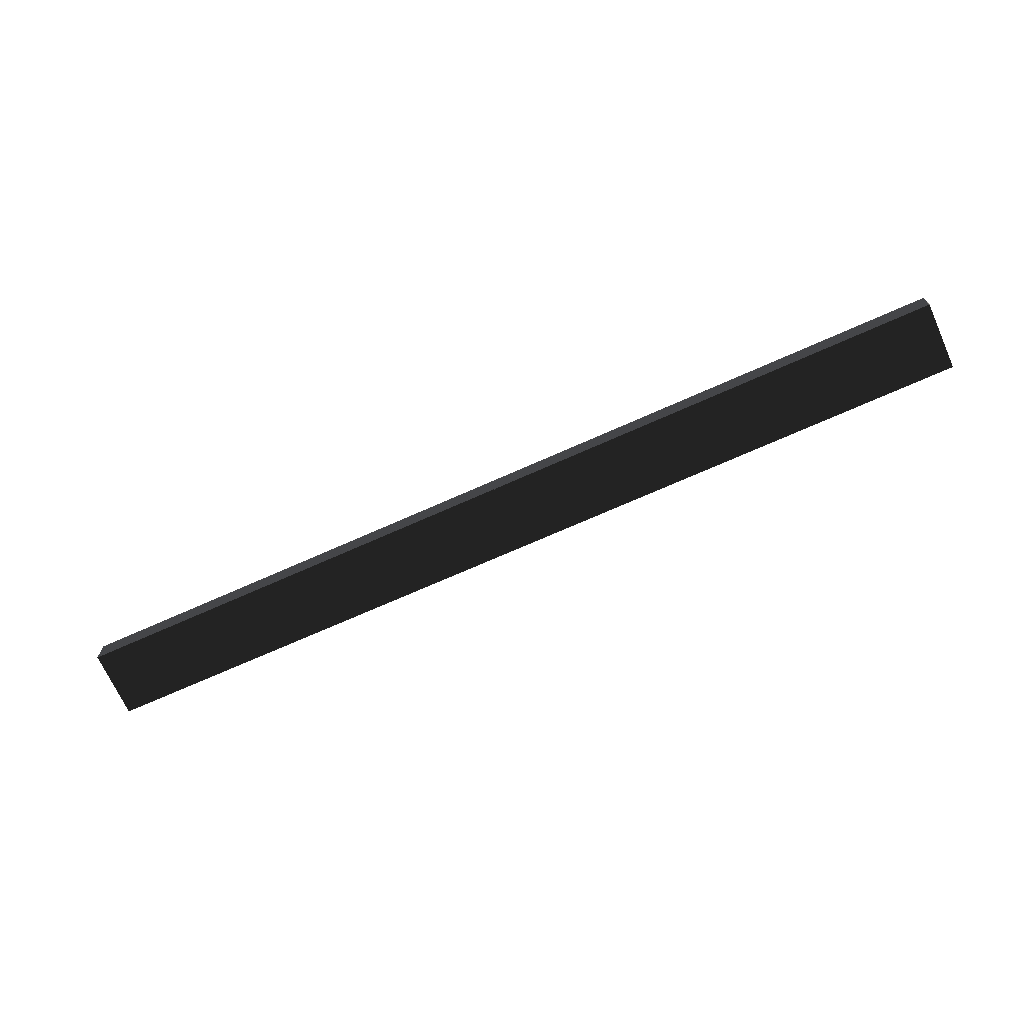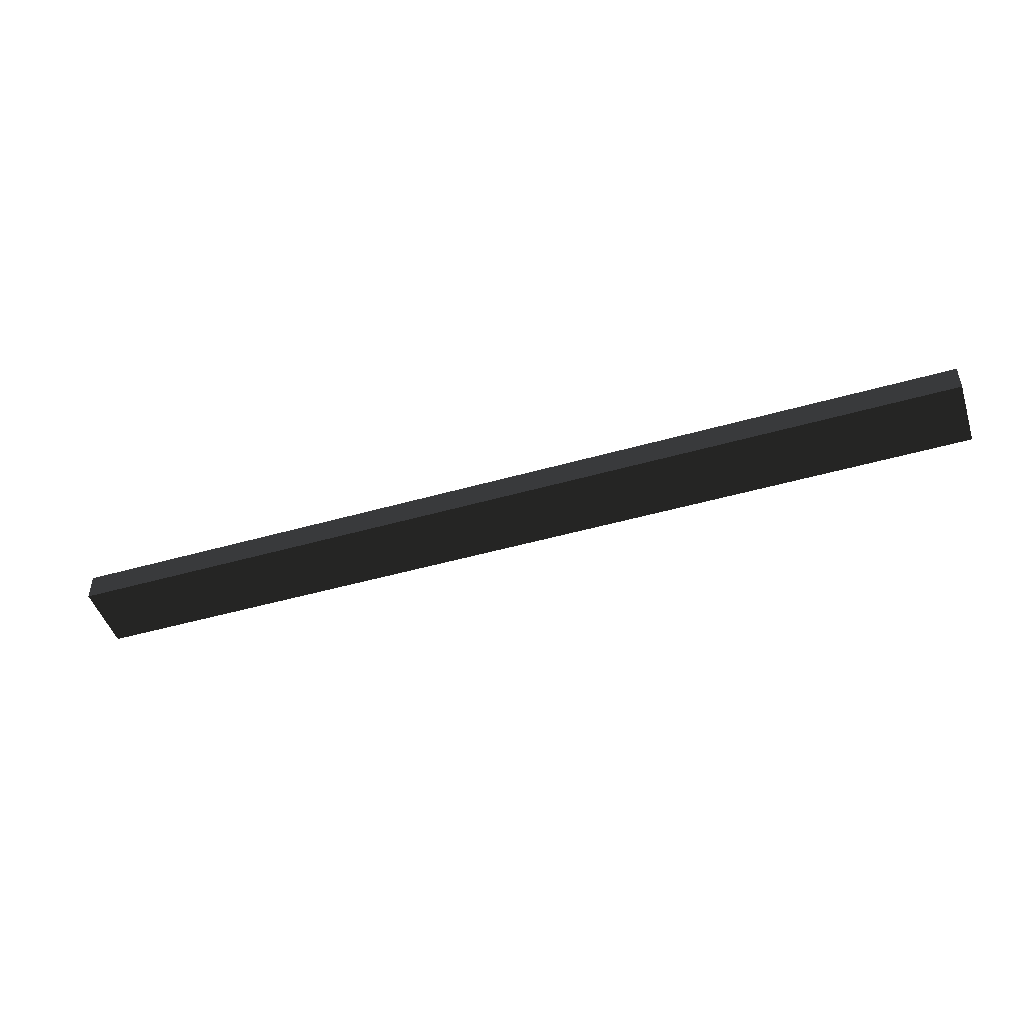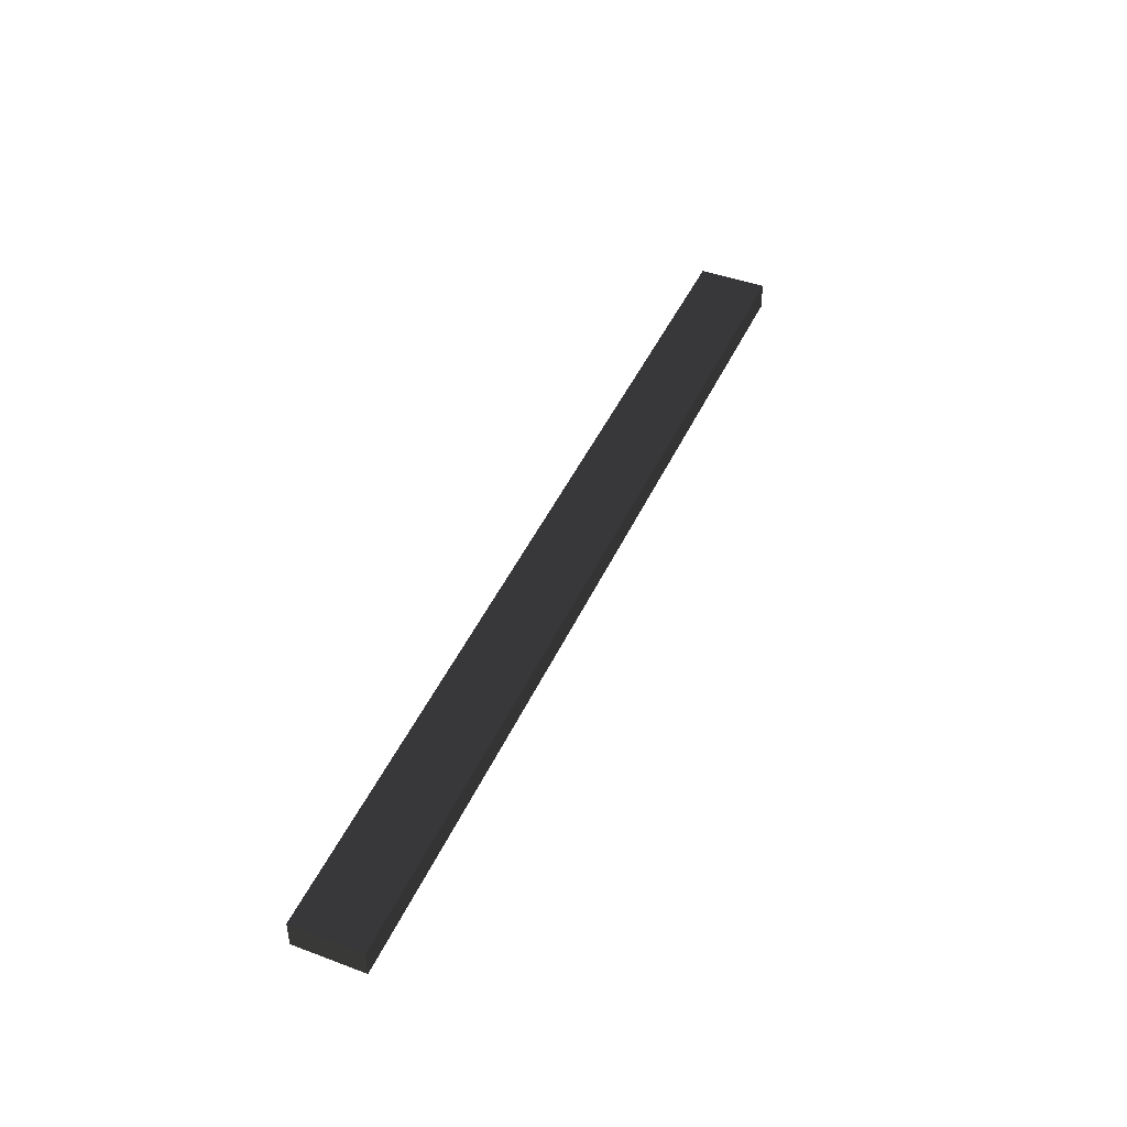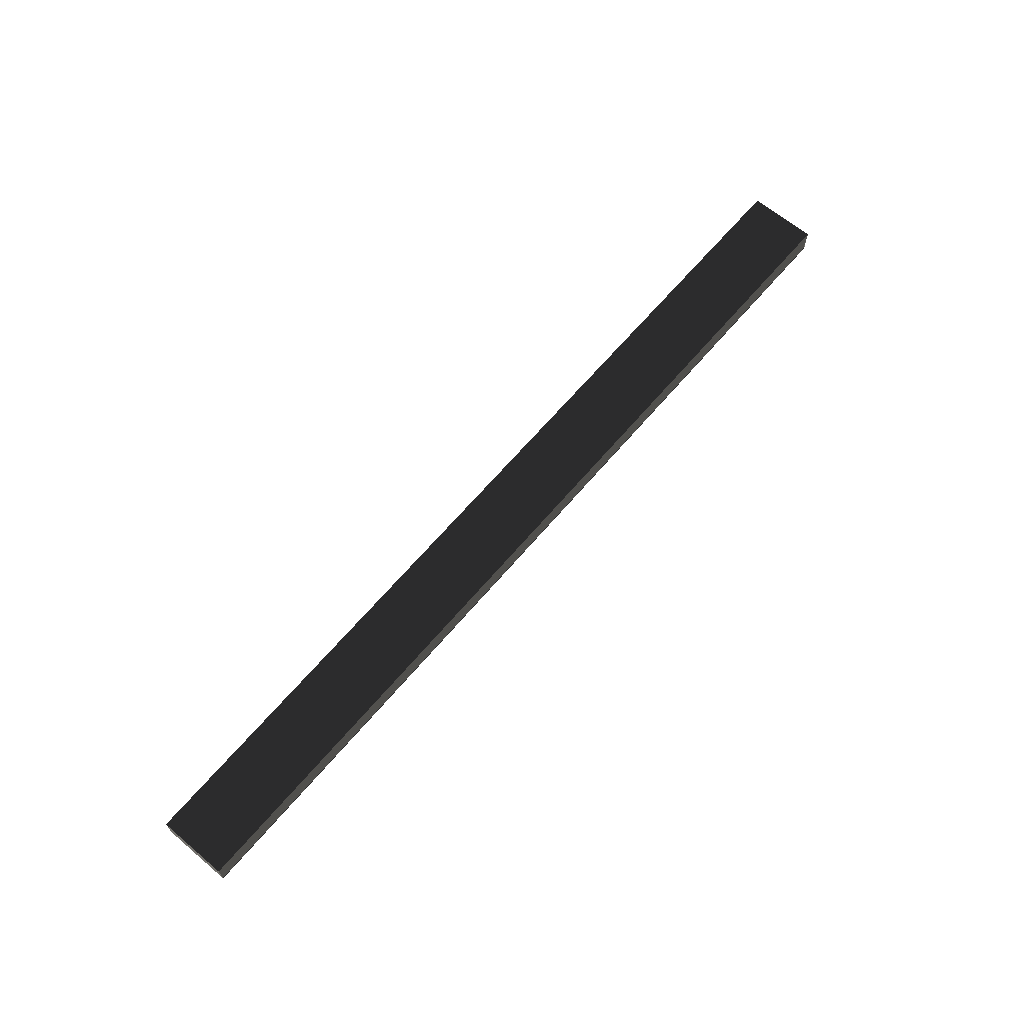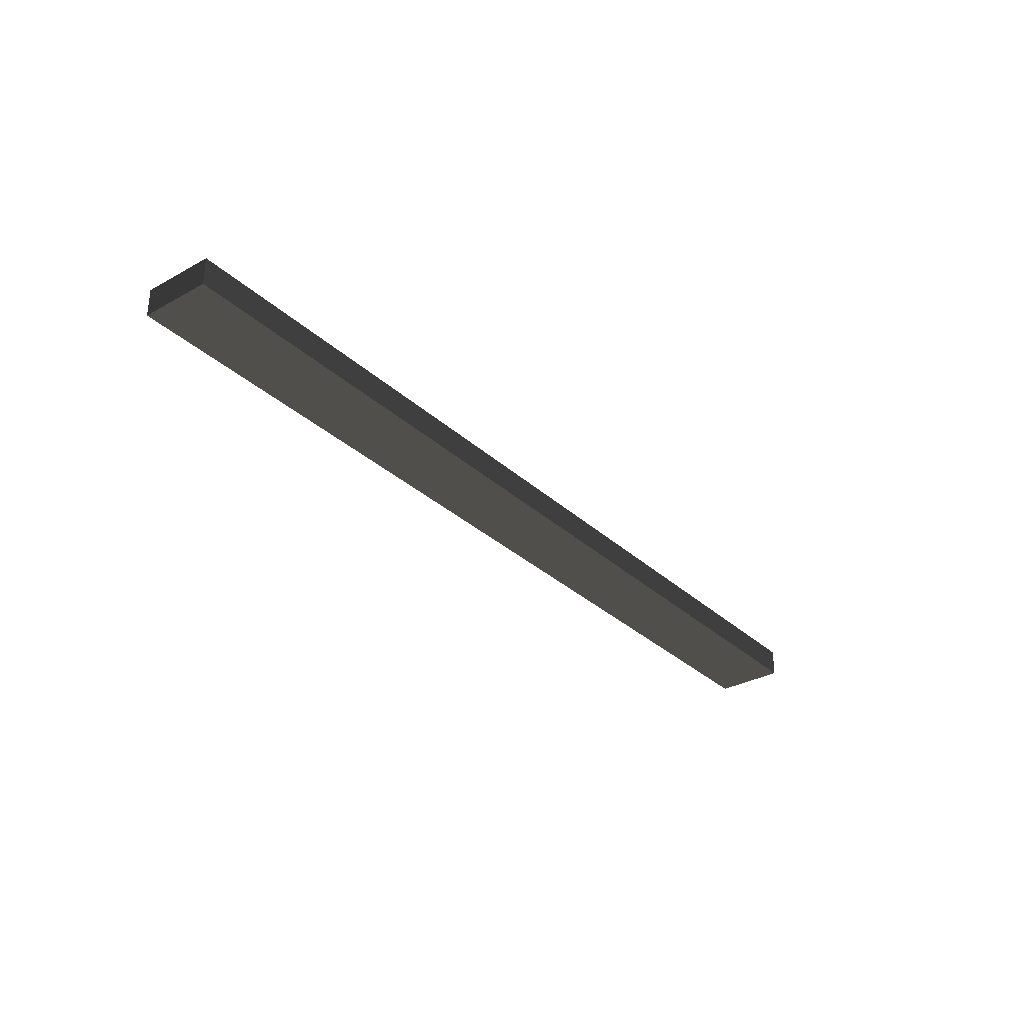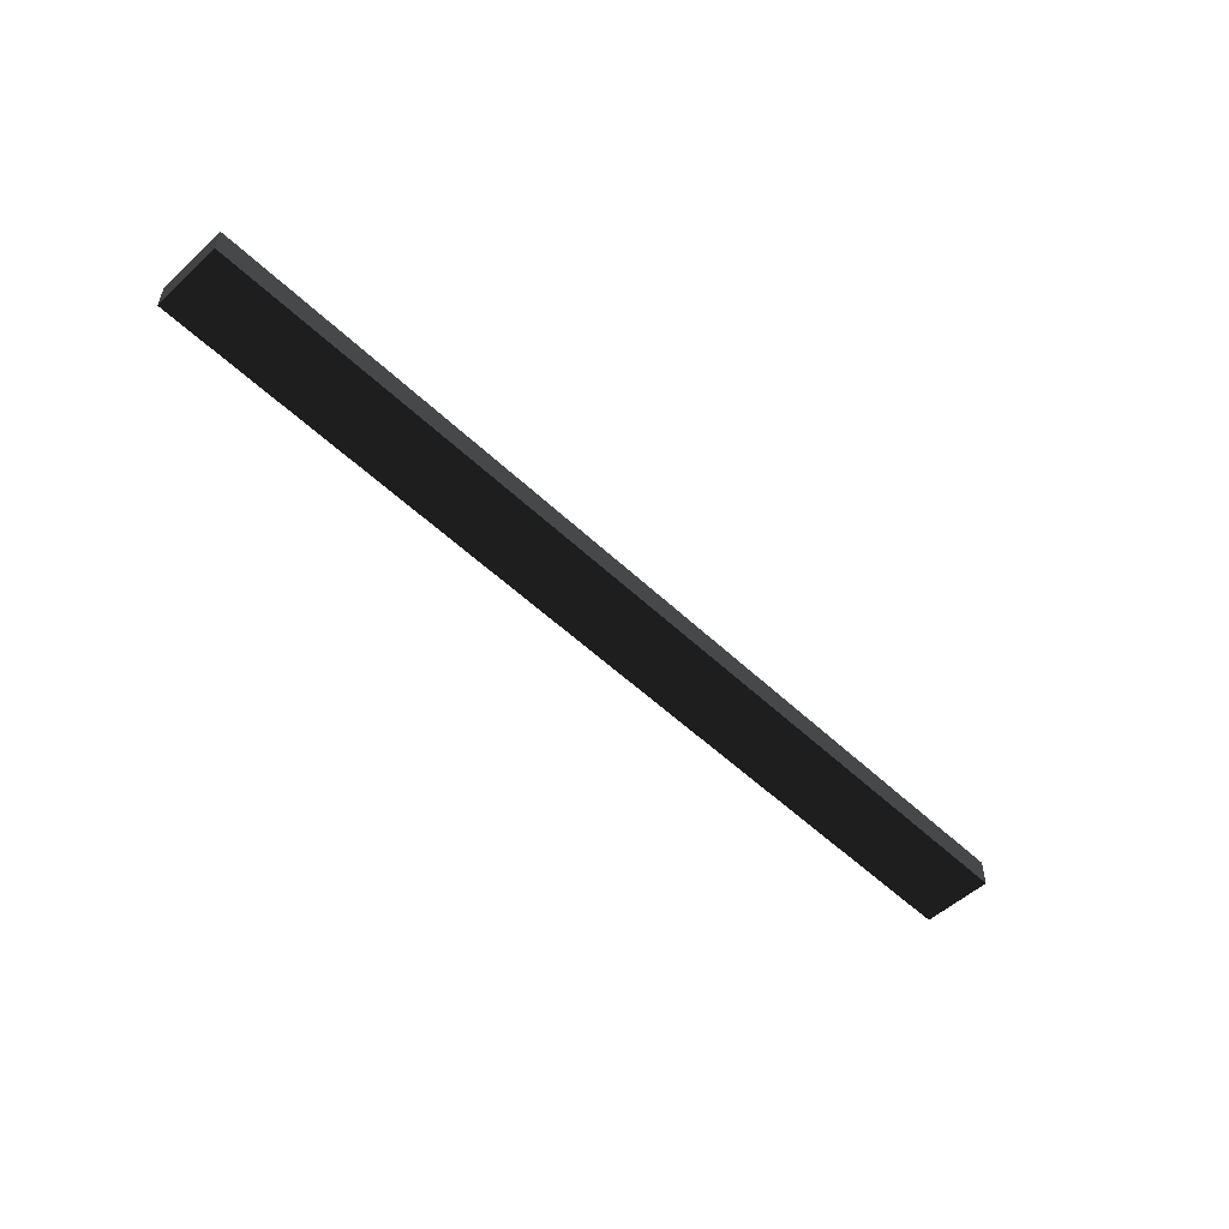
<metadata>
{"format":"obj","ext":"obj","renderer":"f3d","projection":"perspective","resolution":1024,"background":"white","views":[{"elev":-69.7,"azim":-155.8,"up":"+Y"},{"elev":-47.5,"azim":-162.1,"up":"+Y"},{"elev":44.9,"azim":113.4,"up":"+Y"},{"elev":65.1,"azim":130.3,"up":"+Y"},{"elev":-31.7,"azim":128.1,"up":"+Y"},{"elev":-53.0,"azim":134.5,"up":"+Y"}]}
</metadata>
<code>
o Cube.045
v -18.76 0.2626 37.52
v -18.76 -0.5502 37.52
v 8.443 0.2626 37.52
v 8.443 -0.5502 37.52
v -18.76 0.2626 39.54
v -18.76 -0.5502 39.54
v 8.443 0.2626 39.54
v 8.443 -0.5502 39.54
v -18.76 0.2626 37.5
v -18.76 -0.5502 37.5
v 8.443 0.2626 37.5
v 8.443 -0.5502 37.5
v -18.76 -0.1574 37.5
v 8.443 -0.1574 37.5
f 3 4 2 1
f 11 12 8 7
f 7 8 6 5
f 9 11 7 5
f 12 10 6 8
f 5 6 10 9
f 11 9 13 14

</code>
